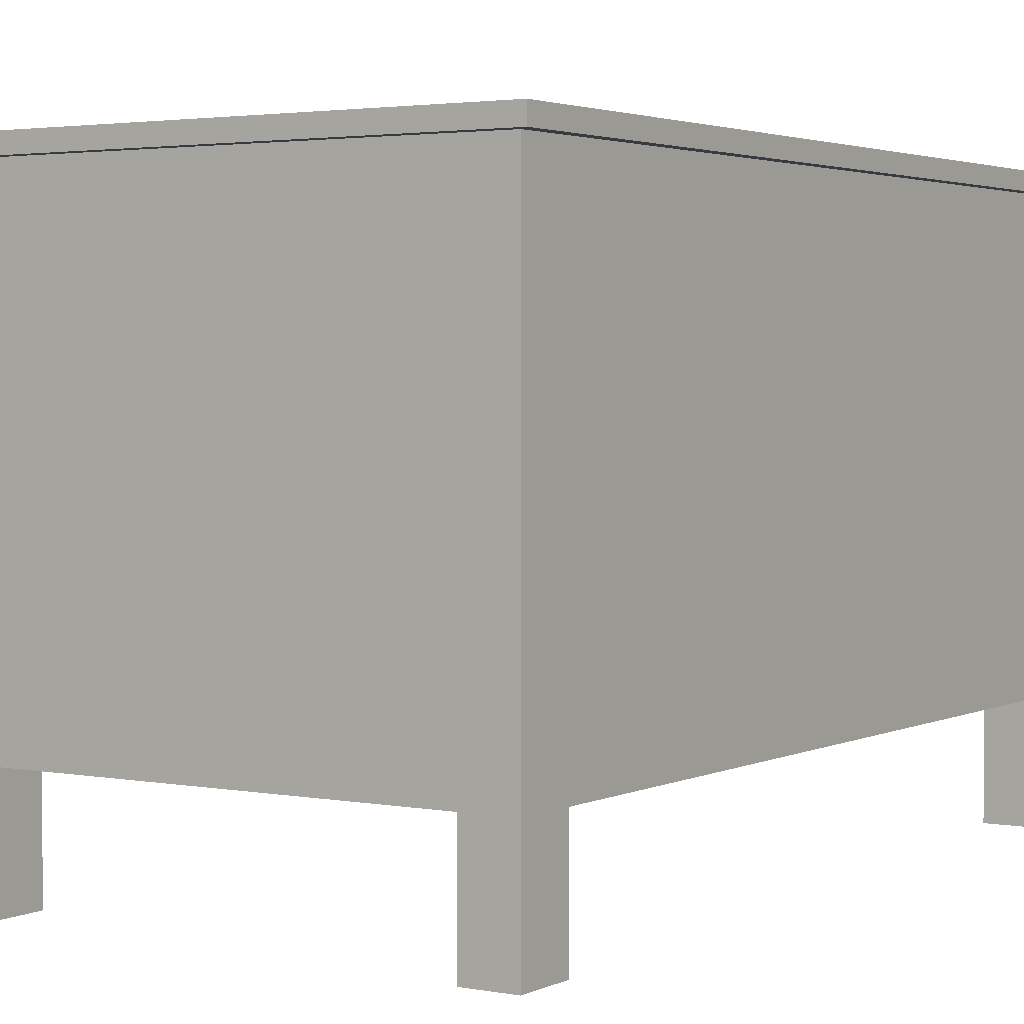
<metadata>
{"format":"obj","ext":"obj","renderer":"f3d","projection":"perspective","resolution":1024,"background":"white","views":[{"elev":2.7,"azim":33.0,"up":"+Z"}]}
</metadata>
<code>
v 200.5 262.8 -193.6
v 167.1 302.8 -193.6
v 200.5 302.8 -193.6
v 167.1 262.8 -193.6
v 200.5 302.8 183.5
v 200.5 262.8 -193.6
v 200.5 302.8 -193.6
v 200.5 262.8 -115.9
v 200.5 262.8 183
v 200.5 262.8 -193.6
v 167.1 262.8 -115.9
v 167.1 262.8 -193.6
v 200.5 262.8 -115.9
v 167.1 262.8 -115.9
v 167.1 302.8 -193.6
v 167.1 262.8 -193.6
v 167.1 302.8 -115.9
v 200.5 302.8 183.5
v 167.1 302.8 183
v 167.1 302.8 -115.9
v 167.1 302.8 -193.6
v 200.5 302.8 -193.6
v 200.5 -262.8 182.6
v 200.5 -262.8 -115.9
v 167.1 -302.8 -115.9
v -112 -262.8 -115.9
v 167.1 -262.8 -115.9
v -112 -302.8 -115.9
v 200.5 -262.8 -115.9
v 167.1 262.8 -115.9
v 200.5 262.8 -115.9
v -112 262.8 -115.9
v -159.6 262.8 -115.9
v -181.4 182.7 -115.9
v -197.3 78.77 -115.9
v -200.5 -26.28 -115.9
v -190.9 -130.9 -115.9
v -168.5 -233.6 -115.9
v -159.4 -262.8 -115.9
v -112 302.8 -115.9
v 167.1 302.8 -115.9
v -112 302.8 170.7
v -112 302.8 181.7
v -112 302.8 -115.9
v -112 302.8 -101.7
v -112 302.8 -23.78
v -112 302.8 -9.781
v -112 302.8 71.66
v -112 302.8 86.59
v 200.5 262.8 183.5
v 167.1 262.8 183.5
v 200.5 -302.8 -193.6
v 200.5 -262.8 -193.6
v 200.5 -302.8 187.9
v 200.5 -262.8 187.9
v 167.1 -262.8 187.9
v -112 -302.8 170.7
v 167.1 -262.8 170.7
v -112 -262.8 170.7
v 167.1 -302.8 170.7
v -160.8 258.8 170.7
v -112 262.8 170.7
v -159.4 262.8 170.7
v 167.1 262.8 170.7
v 200.5 262.8 170.7
v 200.5 -262.8 170.7
v -182.6 177.6 170.7
v -197.3 78.77 170.7
v -200.5 -0.002164 170.7
v -197.9 -73.54 170.7
v -182.6 -177.6 170.7
v -160.8 -258.8 170.7
v -159.4 -262.8 170.7
v 167.1 302.8 170.7
v -112 302.8 170.7
v 167.1 -262.8 -115.9
v 200.5 262.8 -115.9
v -112 -302.8 86.59
v 167.1 -262.8 86.59
v -112 -262.8 86.59
v 167.1 -302.8 86.59
v -160.8 258.8 86.59
v -112 262.8 86.59
v -159.4 262.8 86.59
v 167.1 262.8 86.59
v 200.5 262.8 86.59
v 200.5 -262.8 86.59
v -182.6 177.6 86.59
v -197.3 78.77 86.59
v -200.5 -0.00217 86.59
v -197.9 -73.54 86.59
v -182.6 -177.6 86.59
v -160.8 -258.8 86.59
v -159.4 -262.8 86.59
v 167.1 302.8 86.59
v -112 302.8 86.59
v -112 -302.8 71.66
v 167.1 -262.8 71.66
v -112 -262.8 71.66
v 167.1 -302.8 71.66
v -160.8 258.8 71.66
v -112 262.8 71.66
v -159.4 262.8 71.66
v 167.1 262.8 71.66
v 200.5 262.8 71.66
v 200.5 -262.8 71.66
v -182.6 177.6 71.66
v -197.3 78.77 71.66
v -200.5 0.003981 71.66
v -197.3 -78.77 71.66
v -182.6 -177.6 71.66
v -160.8 -258.8 71.66
v -159.4 -262.8 71.66
v 167.1 302.8 71.66
v -112 302.8 71.66
v 167.1 262.8 -115.9
v -112 -302.8 -9.781
v 167.1 -262.8 -9.781
v -112 -262.8 -9.781
v 167.1 -302.8 -9.781
v -160.8 258.8 -9.781
v -112 262.8 -9.781
v -159.4 262.8 -9.781
v 167.1 262.8 -9.781
v 200.5 262.8 -9.781
v 200.5 -262.8 -9.781
v -182.6 177.6 -9.781
v -197.3 78.77 -9.781
v -200.5 0.003975 -9.781
v -197.3 -78.77 -9.781
v -182.6 -177.6 -9.781
v -160.8 -258.8 -9.781
v -159.4 -262.8 -9.781
v 167.1 302.8 -9.781
v -112 302.8 -9.781
v 200.5 -262.8 -115.9
v -112 -302.8 -23.78
v 167.1 -262.8 -23.78
v -112 -262.8 -23.78
v 167.1 -302.8 -23.78
v -160.8 258.8 -23.78
v -112 262.8 -23.78
v -159.4 262.8 -23.78
v 167.1 262.8 -23.78
v 200.5 262.8 -23.78
v 200.5 -262.8 -23.78
v -182.6 177.6 -23.78
v -197.3 78.77 -23.78
v -200.5 -2e-06 -23.78
v -197.3 -78.77 -23.78
v -182.6 -177.6 -23.78
v -160.8 -258.8 -23.78
v -159.4 -262.8 -23.78
v 167.1 302.8 -23.78
v -112 302.8 -23.78
v -112 -302.8 -101.7
v 167.1 -262.8 -101.7
v -112 -262.8 -101.7
v 167.1 -302.8 -101.7
v -160.8 258.8 -101.7
v -112 262.8 -101.7
v -159.4 262.8 -101.7
v 167.1 262.8 -101.7
v 200.5 262.8 -101.7
v 200.5 -262.8 -101.7
v -182.6 177.6 -101.7
v -197.3 78.77 -101.7
v -200.5 -8e-06 -101.7
v -197.3 -78.77 -101.7
v -182.6 -177.6 -101.7
v -160.8 -258.8 -101.7
v -159.4 -262.8 -101.7
v 167.1 302.8 -101.7
v -112 302.8 -101.7
v 167.1 302.8 -115.9
v 167.1 262.8 -115.9
v 200.5 -262.8 -115.9
v 167.1 -262.8 -193.6
v 167.1 -262.8 -115.9
v 200.5 -262.8 -193.6
v 167.1 -302.8 -115.9
v 167.1 -262.8 -193.6
v 167.1 -302.8 -193.6
v 167.1 -262.8 -115.9
v 167.1 -302.8 -115.9
v 167.1 -302.8 182.4
v -112 -302.8 -101.7
v -112 -302.8 -115.9
v -112 -262.8 -115.9
v -112 -302.8 -193.6
v -112 -262.8 -193.6
v -112 -302.8 -115.9
v -112 -302.8 -115.9
v -112 -262.8 -115.9
v -112 -262.8 -115.9
v -159.4 -262.8 -193.6
v -159.4 -262.8 -115.9
v -112 -262.8 -193.6
v -112 -262.8 -115.9
v -159.5 -262.9 -115.9
v -163.4 -249.7 -115.9
v -163.4 -249.7 -101.7
v -168.3 -251 -115.9
v -193.1 -111.5 -101.7
v -202.2 18.87 -115.9
v -198.1 79.04 -101.7
v -166.4 250.5 -115.9
v -164 249.8 -101.7
v -163.4 249.6 -101.7
v -159.5 262.9 -115.9
v -163.4 249.6 -115.9
v -159.5 262.9 -101.7
v -112 262.8 -193.6
v -159.4 262.8 -115.9
v -159.4 262.8 -193.6
v -112 262.8 -115.9
v -159.4 262.8 -115.9
v -112 302.8 -115.9
v -112 262.8 -193.6
v -112 302.8 -193.6
v -112 262.8 -115.9
v -112 262.8 -115.9
v -112 302.8 -115.9
v -112 262.8 187.2
v -112 302.8 187.2
v -145.5 302.8 -193.6
v -145.5 302.8 187.2
v -112 302.8 -193.6
v -112 302.8 184.9
v 167.1 302.8 183.5
v 167.1 262.8 183.5
v 167.1 302.8 71.66
v 167.1 262.8 -9.781
v 167.1 302.8 -9.781
v 167.1 262.8 71.66
v 200.5 -262.8 187.9
v -112 -302.8 182.6
v 167.1 -262.8 182.6
v -112 -262.8 182.6
v 167.1 -302.8 182.6
v -160.8 258.8 182.6
v -112 262.8 182.6
v -159.4 262.8 182.6
v 167.1 262.8 182.6
v 200.5 262.8 182.6
v 200.5 -262.8 182.6
v -181.4 182.7 182.6
v -197.3 78.77 182.6
v -200.5 -26.28 182.6
v -190.9 -130.9 182.6
v -168.2 -233.9 182.6
v -159.4 -262.8 182.6
v 167.1 302.8 182.6
v -112 302.8 182.6
v 200.5 -302.8 -193.6
v 167.1 -302.8 -193.6
v 200.5 -302.8 181.7
v 200.5 -302.8 -193.6
v 167.1 -262.8 -193.6
v 200.5 -262.8 -193.6
v 167.1 -302.8 -193.6
v 167.1 -262.8 -115.9
v 167.1 -302.8 -115.9
v 167.1 -302.8 187.9
v -112 262.8 170.7
v -159.4 262.8 170.7
v -159.5 262.9 170.7
v -159.5 262.9 71.66
v -163.4 249.6 170.7
v -163.4 249.6 71.66
v -171.2 251.8 170.7
v -183.9 171.2 86.59
v -191.5 123.6 86.59
v -199.5 68.52 170.7
v -191 125.5 124.5
v -190.1 130.8 122
v -191.1 124.5 130.4
v -190.4 129.1 135.4
v -189.3 136.2 124.5
v -189.2 136.8 132.2
v -200.1 -13.11 86.59
v -200.1 -13.13 170.7
v -202.4 -39.53 170.7
v -199.3 -39.4 86.59
v -200.1 -13.13 86.59
v -200.1 -13.13 170.7
v -203.9 -39.56 170.7
v -199.3 -39.4 86.59
v -189.3 -138.1 86.59
v -171.4 -251.9 170.7
v -189.4 -135.4 128.7
v -190.1 -130.8 124.3
v -190.1 -130.8 133
v -190.8 -126.3 128.7
v -184.4 -168.2 86.59
v -163.4 -249.7 182.6
v -112 -262.8 86.59
v -159.4 -262.8 170.7
v -159.4 -262.8 86.59
v -112 -262.8 170.7
v -112 -262.8 -9.781
v -159.4 -262.8 71.66
v -159.4 -262.8 -115.9
v -112 -262.8 71.66
v -112 -302.8 170.7
v -112 -262.8 170.7
v -112 -302.8 170.7
v -112 -302.8 86.59
v -175 208.2 71.66
v -202 52.16 71.66
v -184.1 -170.4 71.66
v -165.8 -250.3 -101.7
v -112 -302.8 71.66
v -112 262.8 -115.9
v -159.5 262.9 71.66
v -159.5 262.9 -9.781
v -163.4 249.6 -9.781
v -175 208.2 -9.781
v -186.1 156.8 71.66
v -191.5 123.6 -9.781
v -191.2 124.1 28.11
v -190.1 130.9 23.41
v -191.1 124.7 34.56
v -190.1 130.9 38.46
v -189 137.6 28.11
v -189.2 137 34.56
v -202.1 52.61 -9.781
v -198.1 -78.09 71.66
v -189.2 -138.1 -9.781
v -189.6 -133.9 23.36
v -188.9 -138.5 33.01
v -190 -131.9 38.68
v -191.1 -124 26.95
v -191 -124.7 35.7
v -184.4 -168.2 -9.781
v -112 -302.8 -9.781
v -159.5 262.9 -9.781
v -159.5 262.9 -23.78
v -163.4 249.6 -23.78
v -167.9 250.9 -101.7
v -183.3 175.3 -23.78
v -191.5 125.3 -23.78
v -197.1 85.15 -23.78
v -200.5 54.26 -101.7
v -196.9 -86.32 -23.78
v -189.8 -136.6 -23.78
v -183.1 -176.4 -23.78
v -112 -302.8 -23.78
v -159.5 262.9 -23.78
v -159.5 262.9 -101.7
v -163.4 249.6 -101.7
v -191.4 122.2 -62.75
v -190.7 126.7 -70
v -190.3 129.7 -53.87
v -188.8 139.6 -61.58
v -189.6 134.1 -70.63
v -188.9 -138.8 -63.8
v -189.8 -133 -70.74
v -189.3 -136.4 -57.14
v -190.3 -129.8 -54.74
v -191.4 -123.8 -66.88
v -191.1 -124.1 -58.77
v -112 -302.8 -193.6
v -145.5 -302.8 181.7
v -145.5 -302.8 -193.6
v -112 -302.8 181.7
v -112 -302.8 -193.6
v -159.4 -262.8 -193.6
v -112 -262.8 -193.6
v -145.5 -302.8 -193.6
v -145.5 -302.8 181.7
v -159.4 -262.8 -193.6
v -145.5 -302.8 -193.6
v -159.4 -262.8 181.7
v -159.4 262.8 -193.6
v -145.5 302.8 -193.6
v -145.5 302.8 181.7
v -159.4 262.8 181.7
v -112 262.8 -193.6
v -145.5 302.8 -193.6
v -112 302.8 -193.6
v -159.4 262.8 -193.6
v -112 262.8 182.6
v -159.4 262.8 182.6
v -112 262.8 170.7
v -159.4 262.8 170.7
v 200.5 -302.8 181.7
v 167.1 -302.8 181.7
v 167.1 -302.8 187.9
v 200.5 -302.8 187.9
v -159.5 262.9 182.2
v -163.4 249.6 182.2
v -163.4 249.6 182.4
v -188.5 147.5 181.7
v -201.1 33.48 182.2
v -194.5 -105.4 182.2
v -180.5 -188.6 181.7
v -164.1 -249.8 182
v -163.4 -249.6 182.6
v -163.4 -249.6 181.7
v -159.5 -262.9 182.6
v -159.4 -262.8 186
v -112 -262.8 186
v -112 -302.8 182.6
v -112 -262.8 170.7
v -112 -302.8 170.7
v -112 -262.8 182.6
v -112 -302.8 182.6
v 200.5 262.8 183.5
v 167.1 302.8 183.5
v 200.5 302.8 183.5
v 167.1 262.8 183.5
v 167.1 -262.8 187.9
v 200.5 -302.8 187.9
v 167.1 -262.8 187.9
v 200.5 -262.8 187.9
v 167.1 -302.8 187.9
v -159.5 262.9 181.7
v -159.5 262.9 170.7
v -163.4 249.6 181.7
v -163.4 249.6 170.7
v -163.4 249.6 181.7
v -166.4 250.5 170.7
v -198.9 52.53 181.7
v -198.9 -52.53 181.7
v -163.4 -249.7 170.9
v -145.5 -302.8 181.7
v -145.5 -302.8 186
v -145.5 -302.8 183.9
v -159.4 -262.8 183.9
v -159.4 262.8 187.2
v -145.5 302.8 181.7
v -159.4 262.8 181.7
v -145.5 302.8 187.2
v -112 262.8 184.9
v -159.4 262.8 184.9
v -112 262.8 187.2
v -145.5 302.8 187.2
v -112 302.8 187.2
v -159.4 262.8 187.2
v -112 -302.8 184.3
v -112 -262.8 184.3
v -112 -302.8 186
v -159.4 -262.8 186
v -112 -262.8 186
v -145.5 -302.8 186
v 209.2 311.6 181.7
v 200.5 302.8 181.7
v -151.8 311.6 181.7
v 209.2 -311.6 181.7
v 200.5 -302.8 181.7
v -145.5 -302.8 181.7
v -145.5 302.8 181.7
v -177.1 236.1 181.7
v 167.1 302.8 181.7
v -112 302.8 181.7
v -163.1 251.7 181.7
v -181.4 182.7 181.7
v -194.7 158.4 181.7
v -206 79.57 181.7
v -197.3 78.77 181.7
v -209.2 1.4e-05 181.7
v -200.5 -26.28 181.7
v -206 -79.57 181.7
v -190.9 -130.9 181.7
v -194.7 -158.4 181.7
v -165.7 -243 181.7
v -177.1 -236.1 181.7
v -151.8 -311.6 181.7
v 209.2 -311.6 181.7
v -151.8 -311.6 193.6
v -151.8 -311.6 181.7
v 209.2 -311.6 193.6
v -151.8 -311.6 193.6
v -157.2 -313.4 181.7
v -193 -177.5 193.6
v -210.5 -34.14 181.7
v -210.5 34.14 193.6
v -193 177.5 181.7
v -157.2 313.4 193.6
v -151.8 311.6 181.7
v 209.2 311.6 193.6
v -151.8 311.6 181.7
v -151.8 311.6 193.6
v 209.2 311.6 181.7
v 209.2 311.6 193.6
v 209.2 -311.6 181.7
v 209.2 311.6 181.7
v 209.2 -311.6 193.6
v -177.1 236.1 193.6
v 209.2 311.6 193.6
v -151.8 311.6 193.6
v 209.2 -311.6 193.6
v -194.7 158.4 193.6
v -206 79.57 193.6
v -209.2 1.5e-05 193.6
v -206 -79.57 193.6
v -194.7 -158.4 193.6
v -177.1 -236.1 193.6
v -151.8 -311.6 193.6
v -190.1 130.8 122
v -190.9 125.5 124.5
v -189.3 136.2 124.5
v -191.1 124.5 130.4
v -189.2 136.8 132.2
v -190.3 129.1 135.4
v -193.2 131.3 121.7
v -194.1 125.6 125.3
v -192.3 137.1 125.3
v -194.2 125.1 131.3
v -192.2 137.6 131.3
v -193.2 131.3 135.6
v -189.4 135.8 134.1
v -192 139.4 128.7
v -189.7 133.2 121.2
v -193.9 127 122.9
v -191.2 123.8 131.3
v -194 126.4 134.1
v -196.8 132.8 135.7
v -194 126.2 134.8
v -192.1 138.3 129.9
v -195.9 138.7 125.2
v -193.3 130.7 121.1
v -196.8 132.8 121.6
v -196.9 131.9 122
v -197.8 126.5 124.5
v -196.1 137.2 124.5
v -197.9 125.5 130.4
v -196 137.9 132.2
v -197.2 130.1 135.4
v -197.4 128.8 136.1
v -197.8 140 130.8
v -199.2 130.4 121.9
v -198.1 124.6 127
v -200 125.4 131.9
v -199.2 130.4 121.9
v -198.1 137.5 124.5
v -200 125.3 128.7
v -198 138.6 130.4
v -198.5 134.8 135
v -199.4 128.9 134.4
v -194.8 -137.3 25.29
v -196.1 -128.7 23.72
v -196.9 -123.8 30.94
v -194.7 -138.1 35.94
v -196.1 -128.7 38.15
v -195.7 -131.7 38.64
v -190.1 -130.9 38.85
v -195.7 -131.6 38.85
v -190.1 -130.8 38.64
v -191.4 -122.1 30.94
v -197 -123.3 30.94
v -195.7 -131.6 23.02
v -190.1 -130.8 23.24
v -190.1 -130.9 23.02
v -195.7 -131.7 23.24
v -194.3 -140.5 30.94
v -188.8 -139.3 30.94
v -195.7 131.7 23.41
v -194.6 138.4 28.11
v -196.7 125 28.11
v -196.6 125.5 34.56
v -194.7 137.9 34.56
v -195.7 131.7 38.46
v -195.7 131.6 38.39
v -190.1 130.8 38.19
v -195.7 131.7 38.19
v -190.1 130.9 38.39
v -194.4 140 30.94
v -188.9 138.8 30.94
v -190.1 130.9 23.48
v -195.7 131.7 23.69
v -190.1 130.8 23.69
v -195.7 131.6 23.48
v -191.4 122.6 30.94
v -196.9 123.8 30.94
v -195.2 -134.9 -70.6
v -196.7 -124.6 -66.89
v -194.5 -139.6 -60.62
v -196.6 -125.9 -56.9
v -195.4 -133.7 -55.09
v -195.7 -131.6 -54.56
v -190.1 -130.8 -54.78
v -191.5 -121.8 -62.75
v -197 -123 -62.75
v -195.7 -131.6 -70.94
v -190.1 -130.8 -70.72
v -190 -131.8 -70.88
v -195.6 -132 -71.91
v -195.5 -132.6 -53.69
v -190.1 -131 -53.94
v -196.4 126.3 -69.85
v -194.7 137.8 -68.91
v -194.5 138.7 -57.29
v -196.9 123.9 -59.49
v -196 129.5 -54.67
v -190.1 130.8 -54.34
v -195.7 131.7 -54.34
v -189.9 131.9 -54.17
v -194.2 141.3 -62.75
v -190.1 131 -72.04
v -195.7 131.7 -71.15
v -190.1 130.8 -71.15
v -195.7 131.5 -72.04
v -191.6 121.3 -62.75
v -195.8 130.7 -54.17
v -195.4 -134 124.7
v -196.2 -128.4 126.1
v -195.3 -134.6 132.4
v -196.3 -128 130.8
v -195.7 -131.8 128.7
v -190.1 -130.9 128.7
v -190.1 -130.8 128.7
v -195.7 -131.6 128.7
v -163.4 -249.6 189.1
v -163.4 -249.6 182.6
f 1 2 3
f 2 1 4
f 5 6 7
f 6 5 8
f 8 5 9
f 10 11 12
f 11 10 13
f 14 15 16
f 15 14 17
f 20 18 21
f 21 18 22
f 9 23 8
f 24 8 23
f 25 26 27
f 26 25 28
f 29 30 31
f 30 29 32
f 32 29 33
f 33 29 34
f 34 29 35
f 35 29 36
f 36 29 37
f 37 29 38
f 38 29 39
f 30 40 41
f 40 30 32
f 19 42 43
f 20 44 45
f 20 45 46
f 20 46 47
f 20 47 48
f 18 48 49
f 48 18 20
f 19 49 42
f 49 19 18
f 24 52 53
f 52 24 54
f 54 24 23
f 57 58 59
f 58 57 60
f 61 62 63
f 62 61 64
f 64 61 65
f 65 61 66
f 66 61 67
f 66 67 68
f 66 68 69
f 66 69 70
f 66 70 71
f 66 71 72
f 66 72 73
f 62 74 75
f 74 62 64
f 55 56 76
f 51 50 77
f 78 79 80
f 79 78 81
f 82 83 84
f 83 82 85
f 85 82 86
f 86 82 87
f 87 82 88
f 87 88 89
f 87 89 90
f 87 90 91
f 87 91 92
f 87 92 93
f 87 93 94
f 83 95 96
f 95 83 85
f 97 98 99
f 98 97 100
f 101 102 103
f 102 101 104
f 104 101 105
f 105 101 106
f 106 101 107
f 106 107 108
f 106 108 109
f 106 109 110
f 106 110 111
f 106 111 112
f 106 112 113
f 102 114 115
f 114 102 104
f 77 116 51
f 117 118 119
f 118 117 120
f 121 122 123
f 122 121 124
f 124 121 125
f 125 121 126
f 126 121 127
f 126 127 128
f 126 128 129
f 126 129 130
f 126 130 131
f 126 131 132
f 126 132 133
f 122 134 135
f 134 122 124
f 76 136 55
f 137 138 139
f 138 137 140
f 141 142 143
f 142 141 144
f 144 141 145
f 145 141 146
f 146 141 147
f 146 147 148
f 146 148 149
f 146 149 150
f 146 150 151
f 146 151 152
f 146 152 153
f 142 154 155
f 154 142 144
f 156 157 158
f 157 156 159
f 160 161 162
f 161 160 163
f 163 160 164
f 164 160 165
f 165 160 166
f 165 166 167
f 165 167 168
f 165 168 169
f 165 169 170
f 165 170 171
f 165 171 172
f 161 173 174
f 173 161 163
f 177 178 179
f 178 177 180
f 181 182 183
f 182 181 184
f 185 187 188
f 187 185 186
f 189 190 191
f 190 189 192
f 195 196 197
f 196 195 198
f 203 202 204
f 204 205 203
f 205 204 206
f 206 207 205
f 207 206 208
f 209 210 211
f 210 209 212
f 213 214 215
f 214 213 216
f 218 219 220
f 219 218 221
f 43 226 227
f 226 43 228
f 19 43 229
f 230 231 175
f 223 222 225
f 232 233 234
f 233 232 235
f 224 225 222
f 176 175 231
f 54 23 236
f 237 238 239
f 238 237 240
f 241 242 243
f 242 241 244
f 244 241 245
f 245 241 246
f 246 241 247
f 246 247 248
f 246 248 249
f 246 249 250
f 246 250 251
f 246 251 252
f 242 253 254
f 253 242 244
f 255 185 256
f 185 255 186
f 186 255 257
f 258 259 260
f 259 258 261
f 263 262 264
f 269 268 270
f 268 269 267
f 271 272 273
f 273 274 275
f 273 275 276
f 275 274 277
f 277 274 278
f 273 279 271
f 279 273 276
f 271 279 280
f 271 280 278
f 271 278 274
f 274 273 281
f 281 282 274
f 284 283 285
f 285 283 286
f 287 288 289
f 289 290 291
f 289 291 292
f 291 290 293
f 289 294 287
f 294 289 292
f 287 294 293
f 287 293 290
f 290 289 295
f 297 298 299
f 298 297 300
f 301 302 303
f 299 301 298
f 298 301 300
f 186 307 308
f 272 271 309
f 272 309 310
f 310 281 272
f 310 288 281
f 295 310 311
f 310 295 288
f 290 311 312
f 311 290 295
f 304 299 302
f 299 304 297
f 186 308 313
f 266 265 314
f 270 316 317
f 316 270 315
f 309 271 318
f 319 318 320
f 318 319 309
f 320 310 321
f 320 321 322
f 321 310 323
f 323 310 324
f 320 325 319
f 325 320 322
f 319 325 326
f 319 326 324
f 319 324 310
f 310 320 327
f 327 328 310
f 328 327 329
f 329 311 330
f 330 311 331
f 331 311 332
f 329 333 328
f 333 329 330
f 328 333 334
f 328 334 332
f 328 332 311
f 311 329 335
f 335 312 311
f 201 200 296
f 302 301 304
f 305 194 193
f 194 305 306
f 186 313 336
f 317 338 339
f 338 317 337
f 318 340 341
f 340 318 271
f 327 341 342
f 341 327 318
f 327 342 343
f 327 343 344
f 327 344 345
f 335 345 346
f 345 335 327
f 335 346 347
f 347 312 335
f 303 199 301
f 186 336 348
f 314 217 266
f 339 350 351
f 350 339 349
f 344 343 352
f 344 352 353
f 344 353 340
f 340 353 356
f 352 343 354
f 340 355 341
f 355 340 356
f 341 355 354
f 341 354 343
f 345 344 204
f 312 347 357
f 312 357 358
f 312 358 204
f 357 347 359
f 359 347 360
f 204 361 345
f 361 204 358
f 345 361 362
f 345 362 360
f 345 360 347
f 186 348 187
f 363 364 365
f 364 363 366
f 367 368 369
f 368 367 370
f 371 372 373
f 372 371 374
f 376 375 377
f 377 375 378
f 379 380 381
f 380 379 382
f 384 385 386
f 385 384 383
f 227 229 43
f 388 387 389
f 389 387 390
f 394 395 393
f 397 398 396
f 402 300 403
f 404 405 406
f 405 404 407
f 186 408 366
f 409 410 411
f 410 409 412
f 413 264 262
f 414 415 416
f 415 414 417
f 420 419 421
f 419 420 418
f 423 394 422
f 274 394 423
f 274 424 394
f 274 395 424
f 283 425 286
f 286 425 274
f 274 425 395
f 283 396 425
f 283 397 396
f 397 283 426
f 401 296 200
f 307 186 366
f 431 432 433
f 432 431 434
f 437 438 439
f 438 437 440
f 443 444 445
f 444 443 446
f 447 448 449
f 448 447 450
f 448 450 451
f 451 450 452
f 449 453 454
f 453 449 448
f 454 453 457
f 454 457 458
f 454 458 459
f 459 458 460
f 460 458 461
f 460 461 462
f 462 461 463
f 462 463 464
f 464 463 465
f 464 465 466
f 466 465 467
f 466 467 468
f 468 467 469
f 469 467 452
f 469 452 450
f 470 471 472
f 471 470 473
f 475 474 476
f 476 477 475
f 477 476 478
f 478 479 477
f 479 478 480
f 480 481 479
f 482 483 484
f 483 482 485
f 486 487 488
f 487 486 489
f 490 491 492
f 491 490 493
f 493 490 494
f 493 494 495
f 493 495 496
f 493 496 497
f 493 497 498
f 493 498 499
f 493 499 500
f 501 502 503
f 503 502 504
f 503 504 505
f 505 504 506
f 507 508 509
f 509 508 510
f 509 510 511
f 511 510 512
f 513 518 517
f 518 513 514
f 515 514 513
f 515 516 514
f 517 516 515
f 516 517 518
f 521 519 520
f 521 522 519
f 522 523 524
f 523 522 521
f 523 534 524
f 520 534 523
f 534 520 519
f 525 526 527
f 527 526 528
f 527 528 529
f 529 528 530
f 535 531 532
f 532 531 522
f 522 533 532
f 533 522 534
f 533 534 535
f 531 535 534
f 537 536 538
f 537 538 539
f 539 538 540
f 540 538 541
f 543 542 544
f 544 542 545
f 544 545 546
f 549 550 551
f 551 552 549
f 552 551 553
f 554 553 551
f 556 555 557
f 558 557 555
f 557 558 548
f 548 547 557
f 560 559 561
f 560 561 562
f 560 562 563
f 563 562 564
f 567 568 569
f 570 569 568
f 569 570 571
f 571 572 569
f 574 573 575
f 575 576 574
f 576 575 565
f 566 565 575
f 578 577 579
f 578 579 580
f 580 579 581
f 582 583 584
f 584 585 582
f 585 584 586
f 587 586 584
f 588 590 589
f 591 590 588
f 593 592 594
f 594 592 595
f 594 595 596
f 598 599 600
f 601 600 599
f 601 602 600
f 604 603 605
f 604 605 606
f 597 606 605
f 608 607 609
f 608 609 610
l 611 612
l 399 400
l 429 430
l 613 614
l 391 392
l 435 436
l 427 428
l 441 442
l 395 396

</code>
